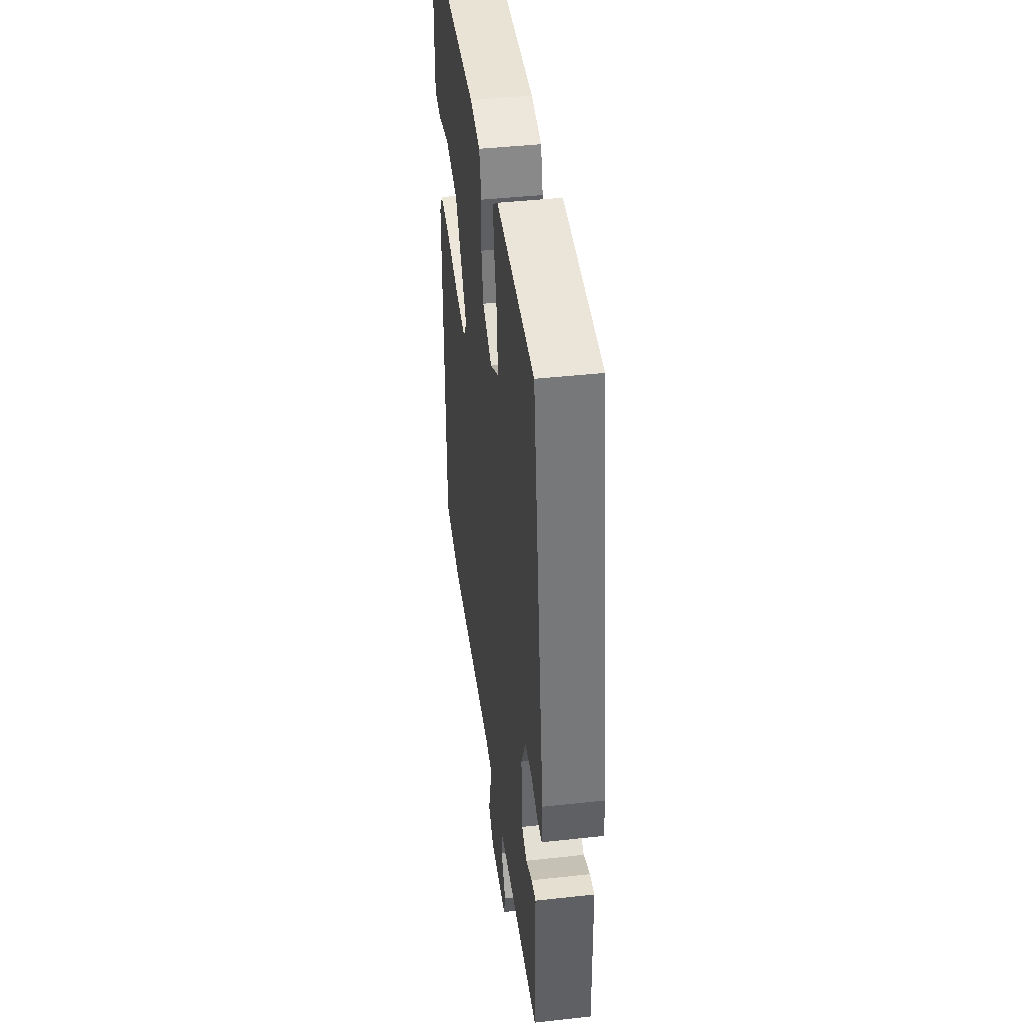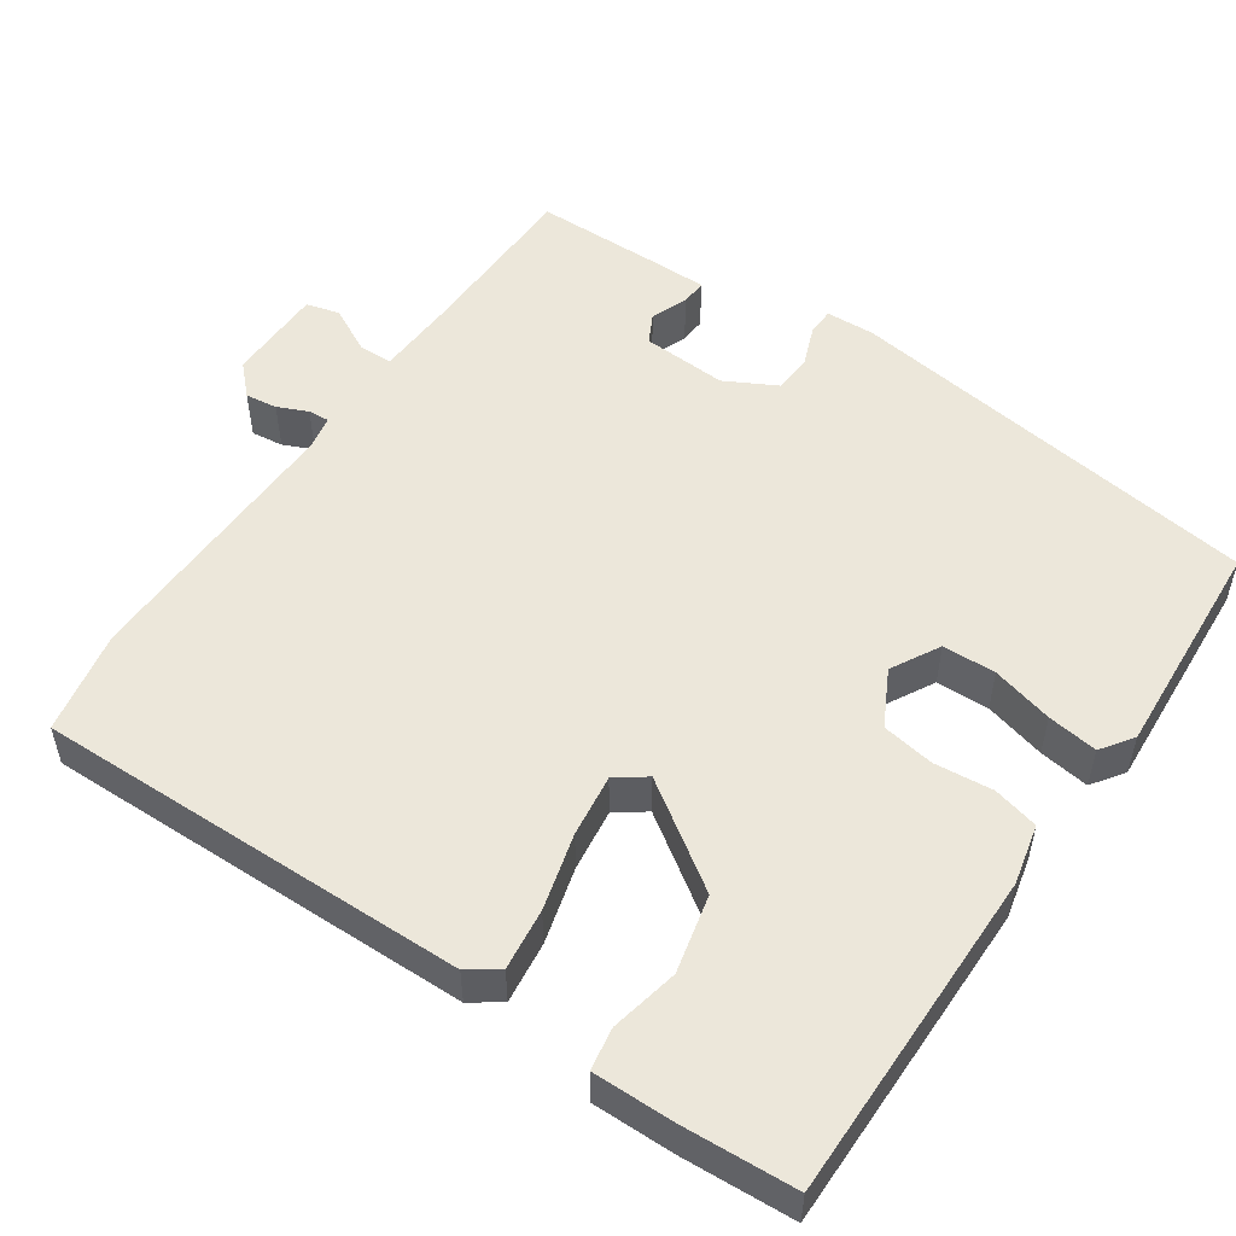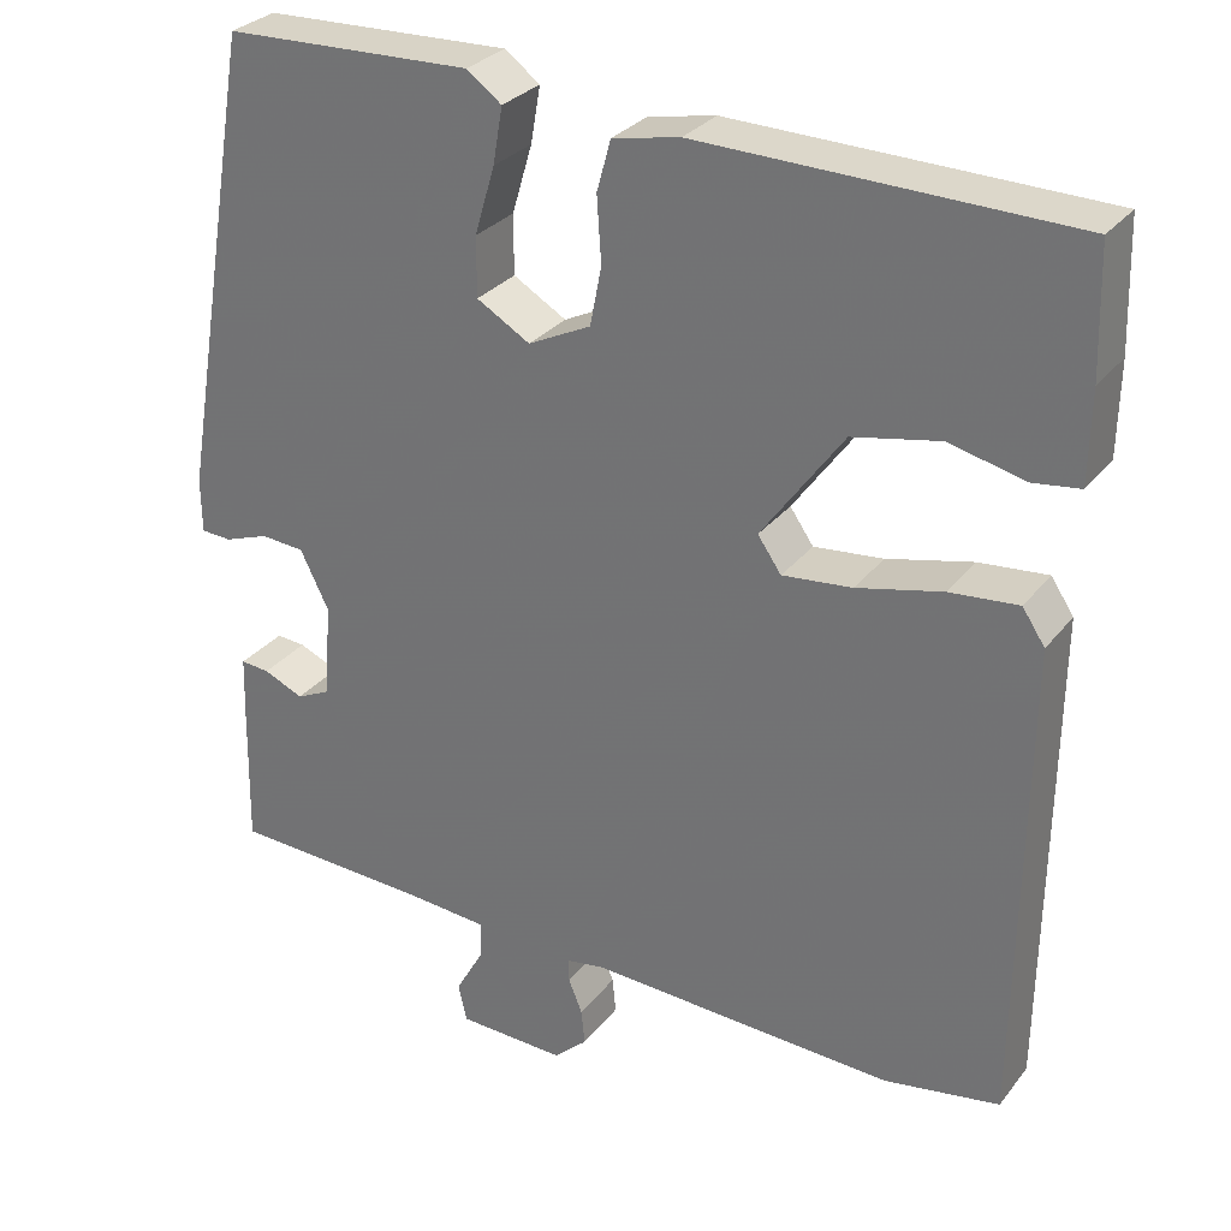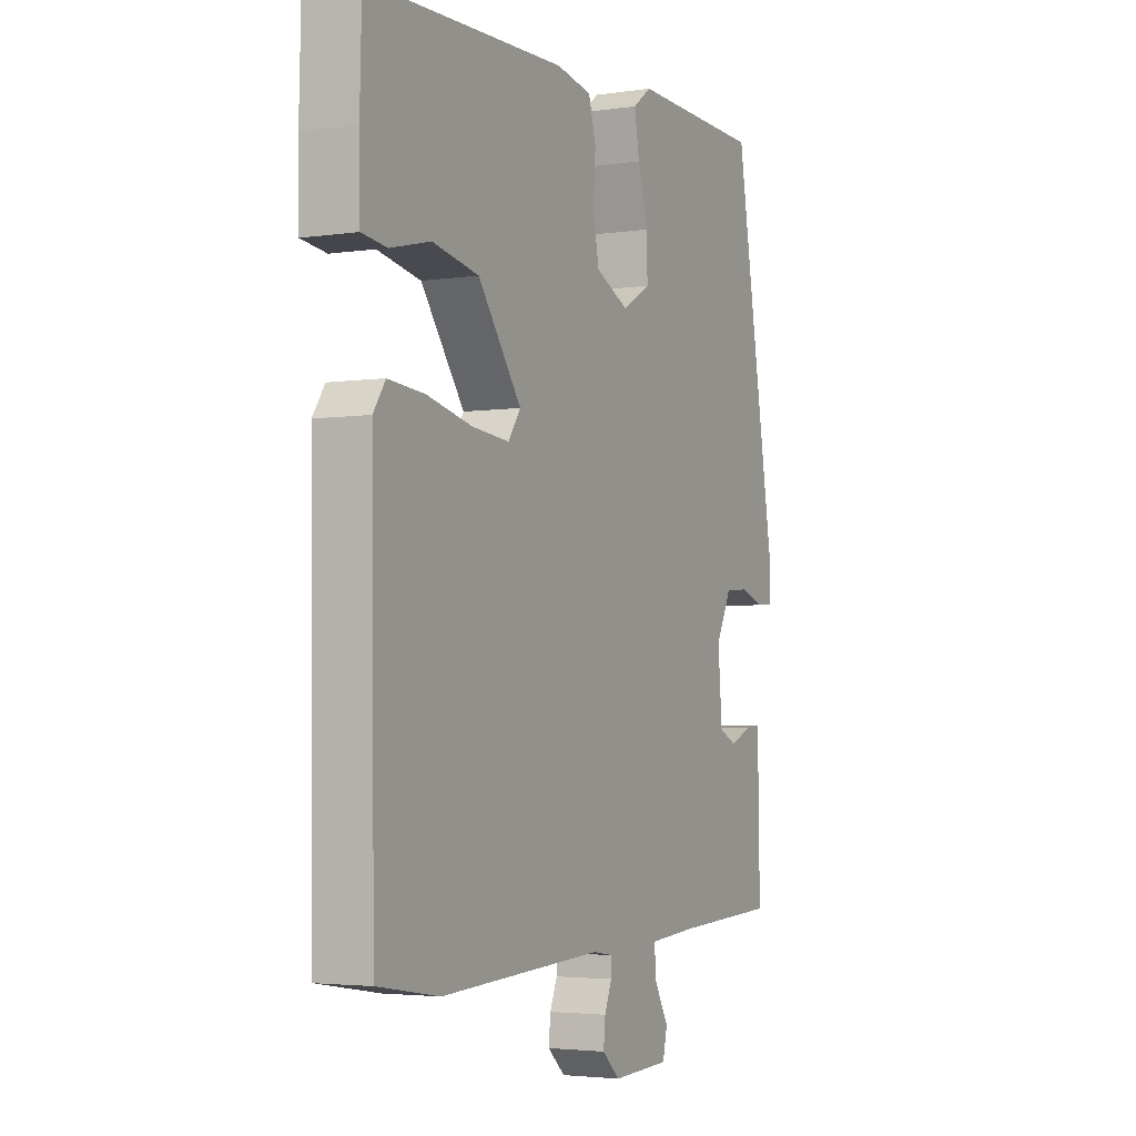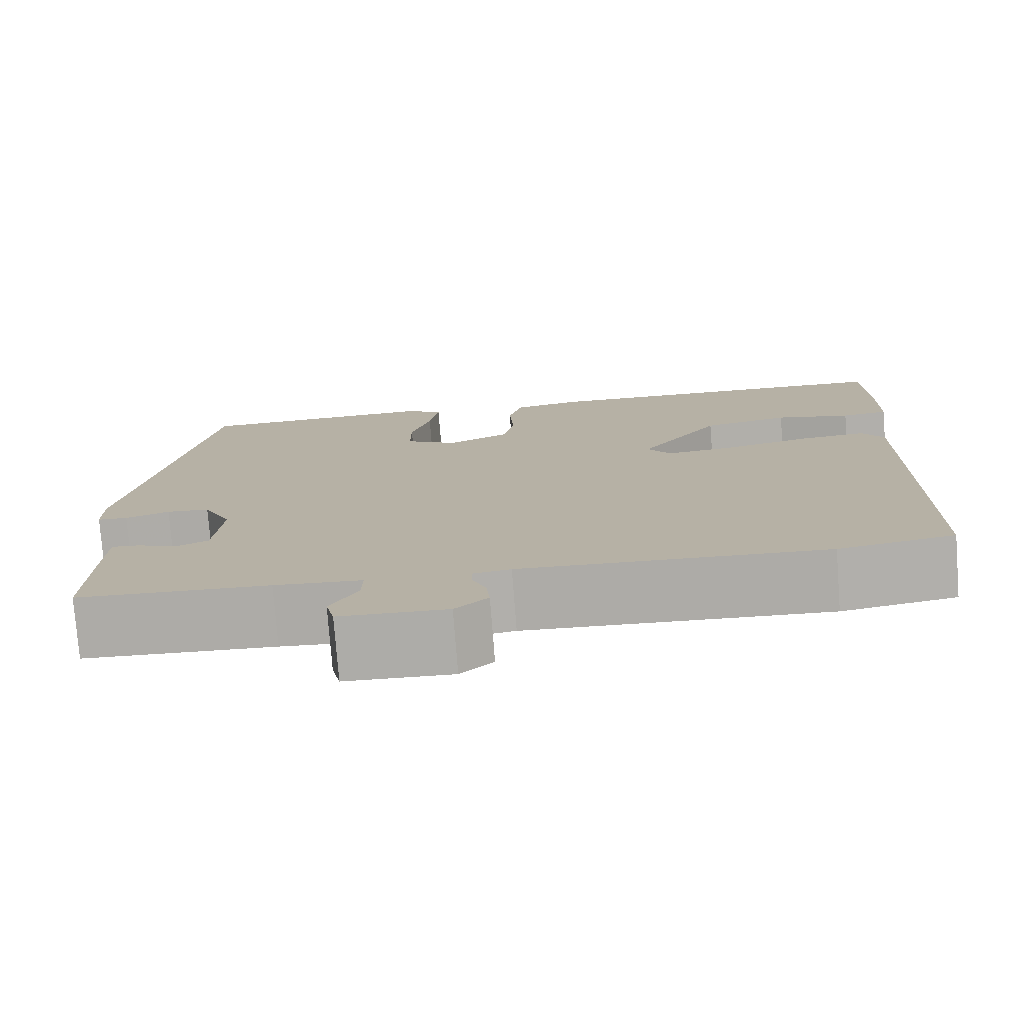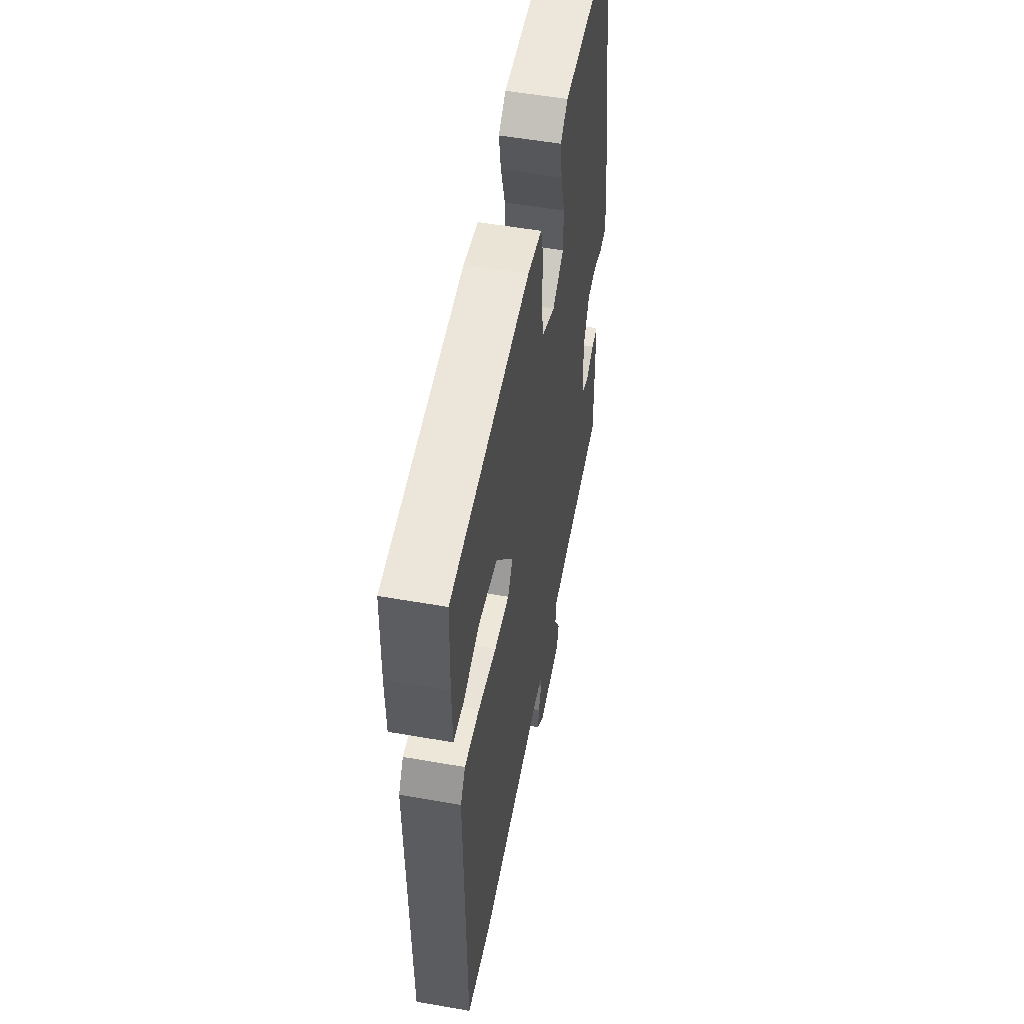
<metadata>
{"format":"obj","ext":"obj","renderer":"f3d","projection":"perspective","resolution":1024,"background":"white","views":[{"elev":42.7,"azim":82.5,"up":"+Z"},{"elev":52.9,"azim":-57.4,"up":"+Y"},{"elev":29.4,"azim":-149.5,"up":"+Z"},{"elev":-3.4,"azim":-63.3,"up":"+Z"},{"elev":-77.2,"azim":-175.6,"up":"+Z"},{"elev":53.7,"azim":-79.4,"up":"+Z"}]}
</metadata>
<code>
v 0.459 0.07 -0.483
v 0.237 0.07 -0.494
v 0.136 0.07 -0.502
v 0.137 0.07 -0.546
v 0.169 0.07 -0.603
v 0.159 0.07 -0.646
v 0.035 0.07 -0.651
v -0.003 0.07 -0.616
v 0.001 0.07 -0.575
v 0.017 0.07 -0.536
v 0.018 0.07 -0.509
v -0.026 0.07 -0.502
v -0.378 0.07 -0.52
v -0.511 0.07 -0.498
v -0.518 0.07 0.056
v -0.492 0.07 0.095
v -0.413 0.07 0.088
v -0.315 0.07 0.065
v -0.235 0.07 0.057
v -0.208 0.07 0.096
v -0.302 0.07 0.226
v -0.402 0.07 0.246
v -0.489 0.07 0.225
v -0.543 0.07 0.232
v -0.545 0.07 0.337
v -0.541 0.07 0.481
v -0.116 0.07 0.492
v -0.039 0.07 0.477
v -0.023 0.07 0.419
v -0.028 0.07 0.344
v -0.015 0.07 0.277
v 0.057 0.07 0.242
v 0.118 0.07 0.278
v 0.118 0.07 0.346
v 0.095 0.07 0.424
v 0.084 0.07 0.488
v 0.124 0.07 0.518
v 0.408 0.07 0.509
v 0.498 0.07 -0.026
v 0.497 0.07 -0.088
v 0.462 0.07 -0.09
v 0.411 0.07 -0.072
v 0.361 0.07 -0.076
v 0.328 0.07 -0.143
v 0.337 0.07 -0.252
v 0.375 0.07 -0.27
v 0.421 0.07 -0.25
v 0.454 0.07 -0.247
v 0.456 0.07 -0.313
v 0.459 0 -0.483
v 0.237 0 -0.494
v 0.136 0 -0.502
v 0.137 0 -0.546
v 0.169 0 -0.603
v 0.159 0 -0.646
v 0.035 0 -0.651
v -0.003 0 -0.616
v 0.001 0 -0.575
v 0.017 0 -0.536
v 0.018 0 -0.509
v -0.026 0 -0.502
v -0.378 0 -0.52
v -0.511 0 -0.498
v -0.518 0 0.056
v -0.492 0 0.095
v -0.413 0 0.088
v -0.315 0 0.065
v -0.235 0 0.057
v -0.208 0 0.096
v -0.302 0 0.226
v -0.402 0 0.246
v -0.489 0 0.225
v -0.543 0 0.232
v -0.545 0 0.337
v -0.541 0 0.481
v -0.116 0 0.492
v -0.039 0 0.477
v -0.023 0 0.419
v -0.028 0 0.344
v -0.015 0 0.277
v 0.057 0 0.242
v 0.118 0 0.278
v 0.118 0 0.346
v 0.095 0 0.424
v 0.084 0 0.488
v 0.124 0 0.518
v 0.408 0 0.509
v 0.498 0 -0.026
v 0.497 0 -0.088
v 0.462 0 -0.09
v 0.411 0 -0.072
v 0.361 0 -0.076
v 0.328 0 -0.143
v 0.337 0 -0.252
v 0.375 0 -0.27
v 0.421 0 -0.25
v 0.454 0 -0.247
v 0.456 0 -0.313
f 46 47 48 49
f 45 46 49 1
f 39 40 41 42
f 39 42 43
f 38 39 43
f 37 38 43 44
f 34 35 36 37
f 33 34 37 44
f 27 28 29 30
f 27 30 31
f 26 27 31
f 25 26 31 32
f 22 23 24 25
f 21 22 25 32
f 15 16 17 18
f 15 18 19
f 12 13 14 15
f 11 12 15 19
f 7 8 9 10
f 7 10 11
f 4 5 6 7
f 3 4 7 11
f 2 3 11 19
f 45 1 2 19
f 32 33 44 45
f 20 21 32 45
f 19 20 45
f 98 97 96 95
f 50 98 95 94
f 91 90 89 88
f 92 91 88
f 92 88 87
f 93 92 87 86
f 86 85 84 83
f 93 86 83 82
f 79 78 77 76
f 80 79 76
f 80 76 75
f 81 80 75 74
f 74 73 72 71
f 81 74 71 70
f 67 66 65 64
f 68 67 64
f 64 63 62 61
f 68 64 61 60
f 59 58 57 56
f 60 59 56
f 56 55 54 53
f 60 56 53 52
f 68 60 52 51
f 68 51 50 94
f 94 93 82 81
f 94 81 70 69
f 94 69 68
f 1 50 51 2
f 2 51 52 3
f 3 52 53 4
f 4 53 54 5
f 5 54 55 6
f 6 55 56 7
f 7 56 57 8
f 8 57 58 9
f 9 58 59 10
f 10 59 60 11
f 11 60 61 12
f 12 61 62 13
f 13 62 63 14
f 14 63 64 15
f 15 64 65 16
f 16 65 66 17
f 17 66 67 18
f 18 67 68 19
f 19 68 69 20
f 20 69 70 21
f 21 70 71 22
f 22 71 72 23
f 23 72 73 24
f 24 73 74 25
f 25 74 75 26
f 26 75 76 27
f 27 76 77 28
f 28 77 78 29
f 29 78 79 30
f 30 79 80 31
f 31 80 81 32
f 32 81 82 33
f 33 82 83 34
f 34 83 84 35
f 35 84 85 36
f 36 85 86 37
f 37 86 87 38
f 38 87 88 39
f 39 88 89 40
f 40 89 90 41
f 41 90 91 42
f 42 91 92 43
f 43 92 93 44
f 44 93 94 45
f 45 94 95 46
f 46 95 96 47
f 47 96 97 48
f 48 97 98 49
f 49 98 50 1

</code>
